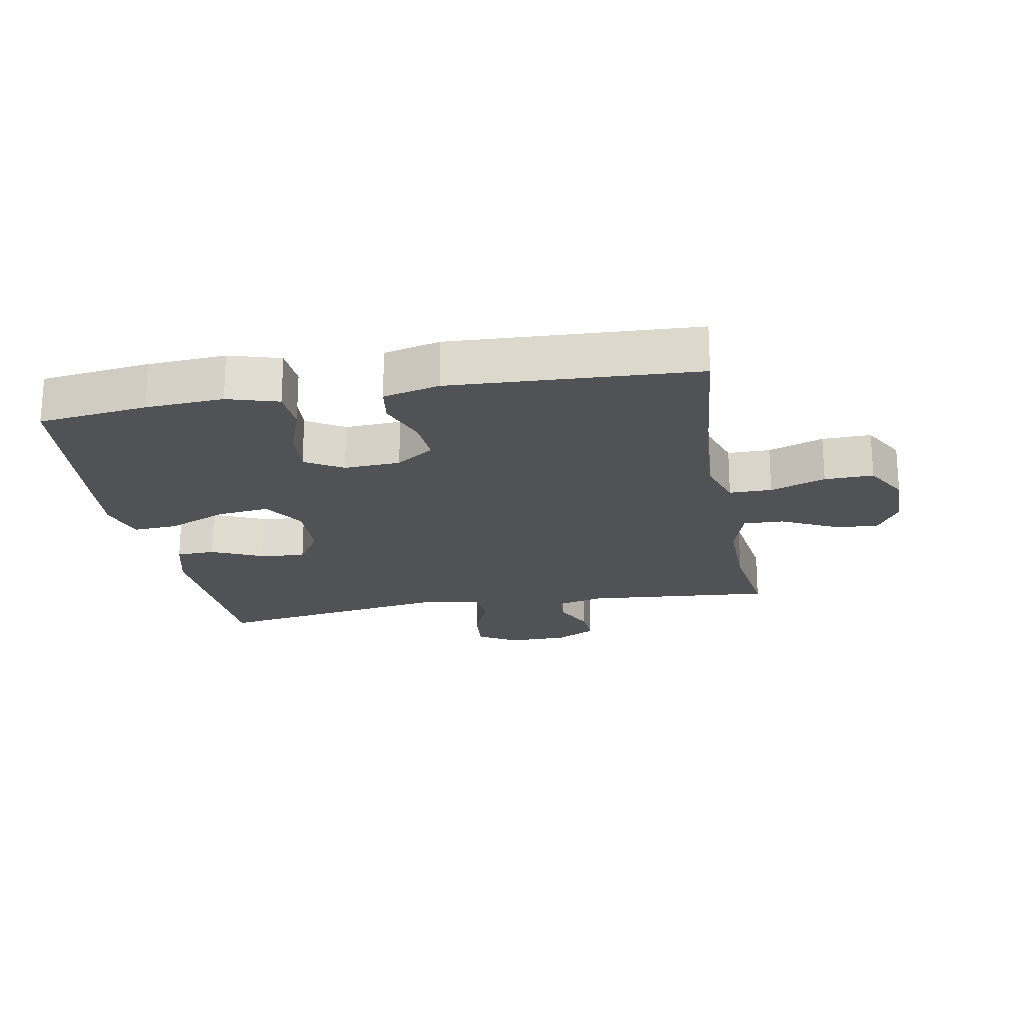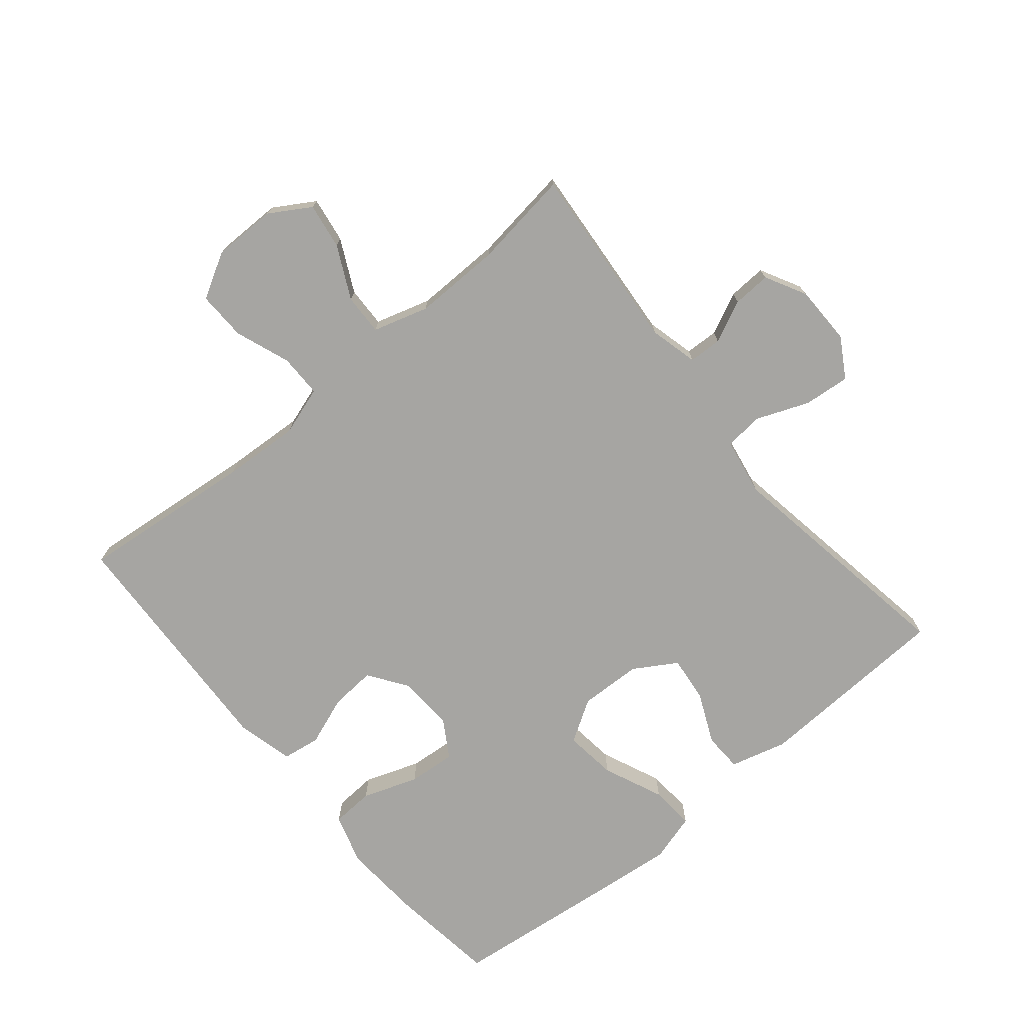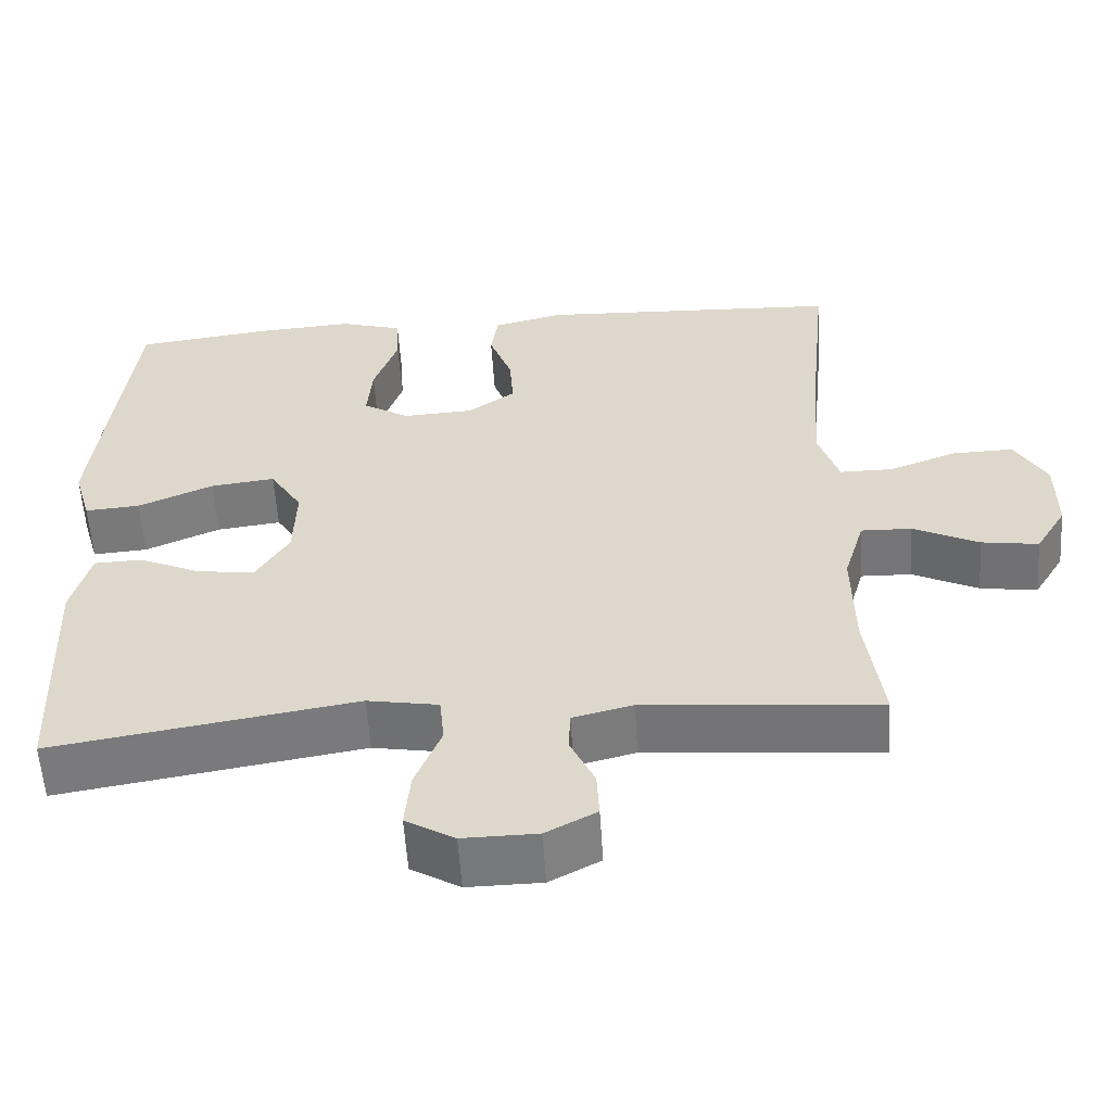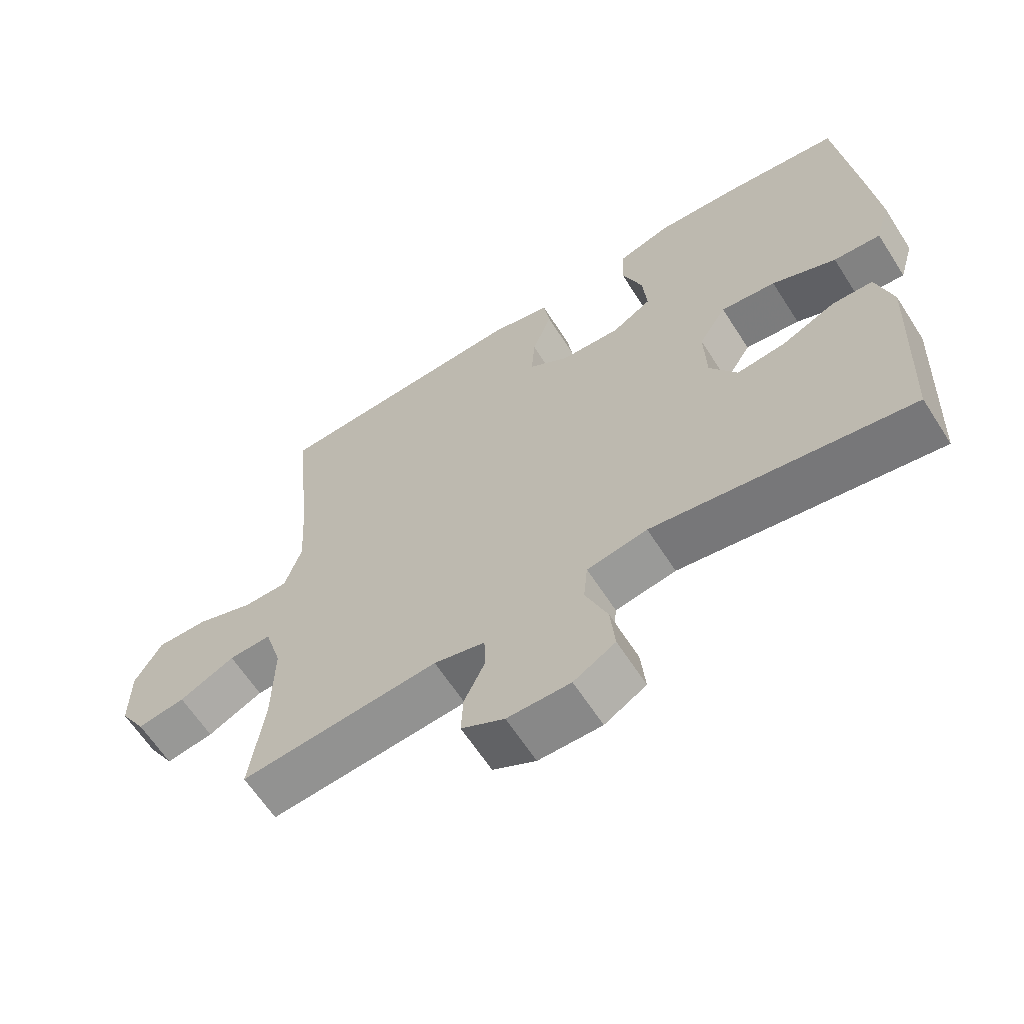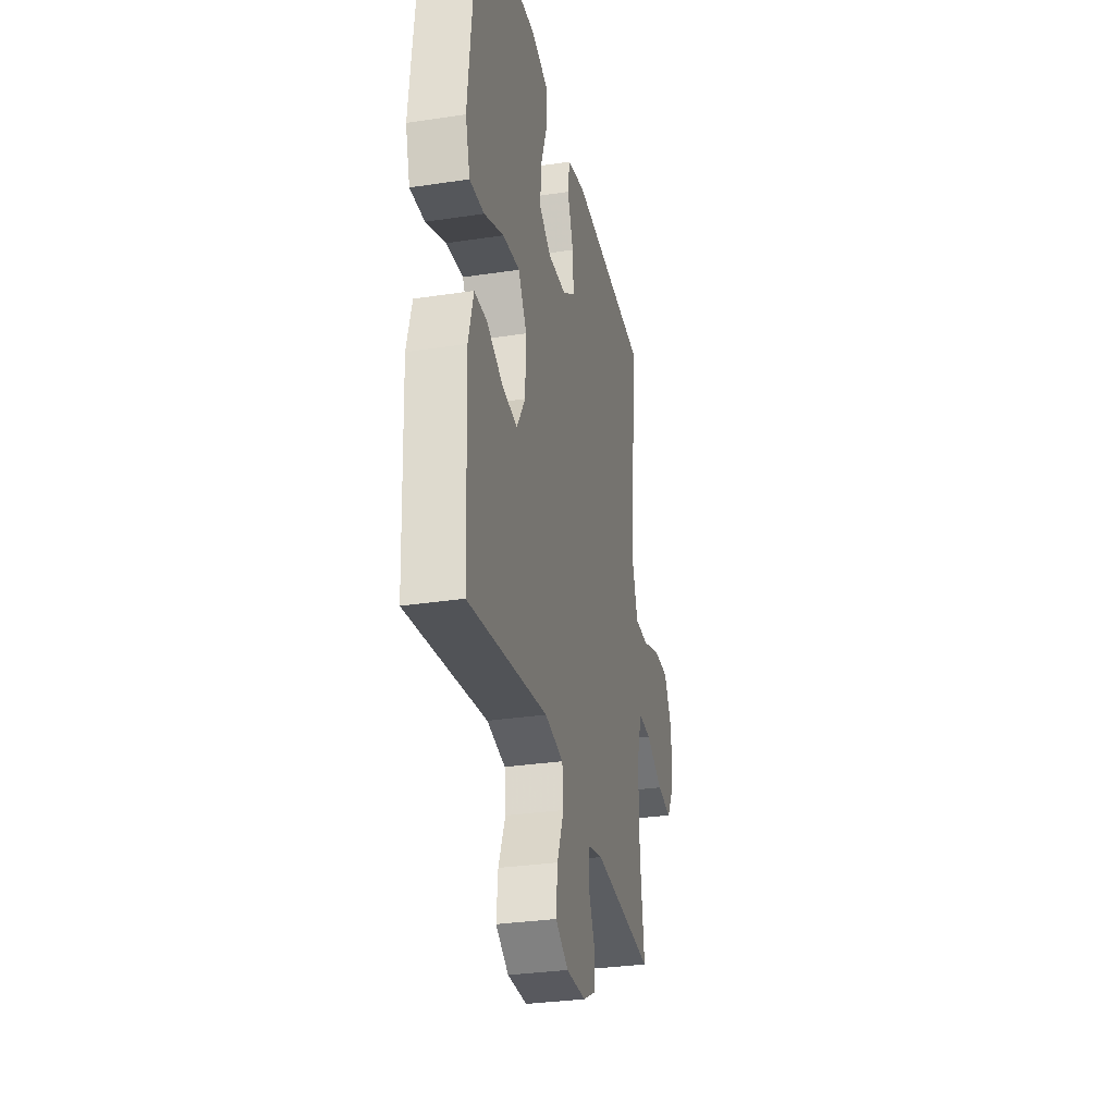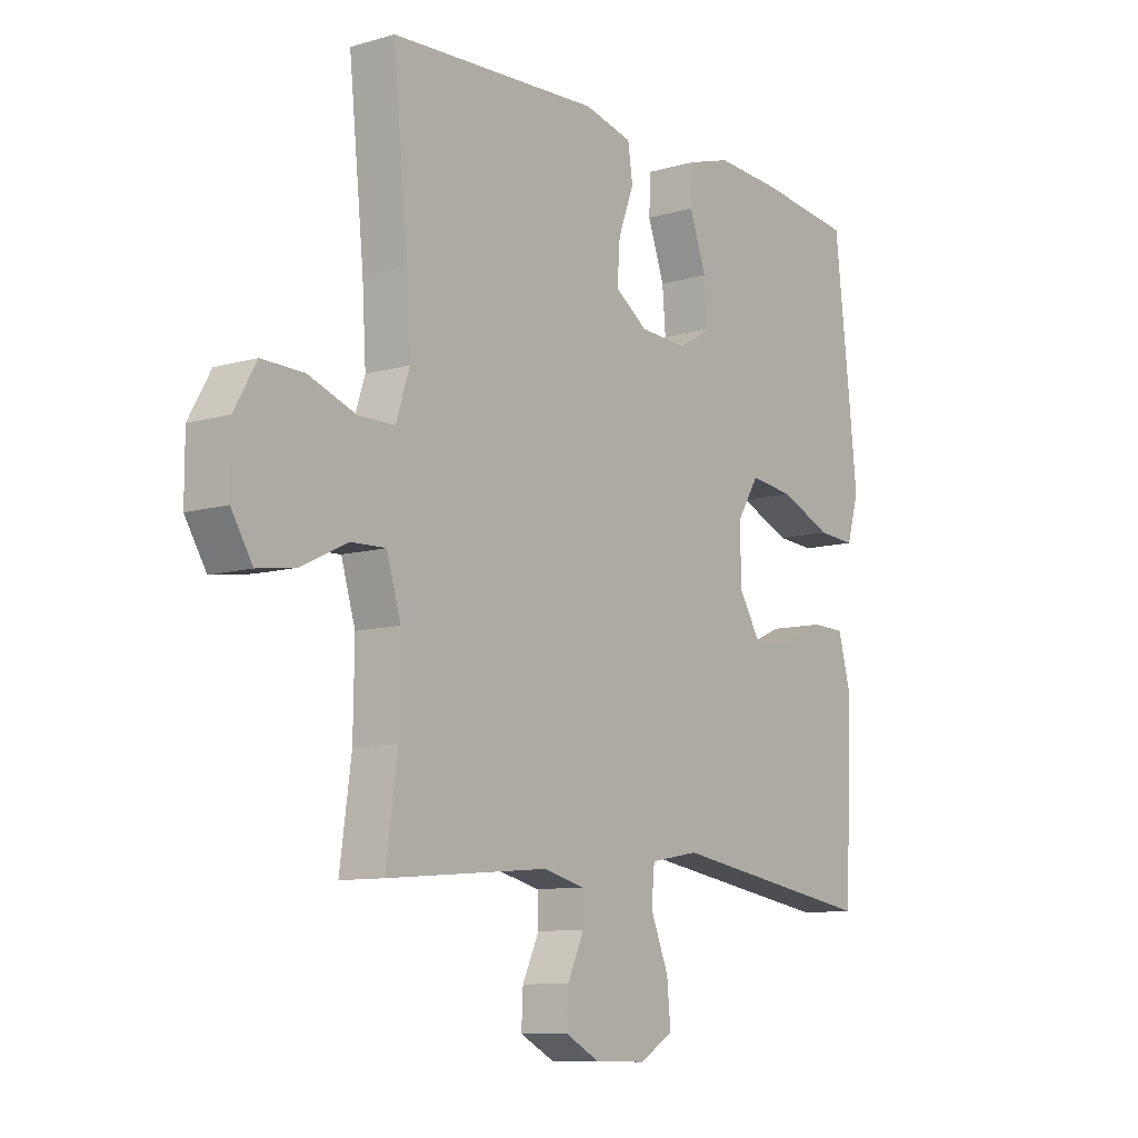
<metadata>
{"format":"obj","ext":"obj","renderer":"f3d","projection":"perspective","resolution":1024,"background":"white","views":[{"elev":-20.9,"azim":10.3,"up":"+Y"},{"elev":-73.6,"azim":129.7,"up":"+Y"},{"elev":-57.2,"azim":3.7,"up":"+Z"},{"elev":-63.3,"azim":-147.3,"up":"+Z"},{"elev":-31.0,"azim":-77.8,"up":"+Z"},{"elev":-9.8,"azim":127.1,"up":"+Z"}]}
</metadata>
<code>
v 0.5 0.07 -0.5
v 0.204 0.07 -0.475
v 0.128 0.07 -0.494
v 0.126 0.07 -0.546
v 0.157 0.07 -0.612
v 0.16 0.07 -0.672
v 0.096 0.07 -0.706
v 0.002 0.07 -0.707
v -0.06 0.07 -0.67
v -0.053 0.07 -0.597
v -0.02 0.07 -0.515
v -0.026 0.07 -0.454
v -0.116 0.07 -0.438
v -0.5 0.07 -0.5
v -0.514 0.07 -0.189
v -0.49 0.07 -0.1
v -0.429 0.07 -0.098
v -0.349 0.07 -0.134
v -0.277 0.07 -0.142
v -0.236 0.07 -0.075
v -0.233 0.07 0.023
v -0.274 0.07 0.089
v -0.356 0.07 0.079
v -0.451 0.07 0.038
v -0.521 0.07 0.033
v -0.543 0.07 0.109
v -0.53 0.07 0.233
v -0.5 0.07 0.5
v -0.328 0.07 0.522
v -0.205 0.07 0.53
v -0.125 0.07 0.506
v -0.121 0.07 0.439
v -0.152 0.07 0.352
v -0.158 0.07 0.277
v -0.099 0.07 0.241
v -0.01 0.07 0.246
v 0.05 0.07 0.288
v 0.045 0.07 0.359
v 0.016 0.07 0.437
v 0.025 0.07 0.497
v 0.114 0.07 0.519
v 0.5 0.07 0.5
v 0.472 0.07 0.222
v 0.465 0.07 0.102
v 0.49 0.07 0.025
v 0.557 0.07 0.025
v 0.644 0.07 0.057
v 0.721 0.07 0.059
v 0.761 0.07 -0.012
v 0.761 0.07 -0.112
v 0.722 0.07 -0.176
v 0.65 0.07 -0.165
v 0.567 0.07 -0.124
v 0.503 0.07 -0.122
v 0.477 0.07 -0.209
v 0.479 0.07 -0.346
v 0.5 0 -0.5
v 0.204 0 -0.475
v 0.128 0 -0.494
v 0.126 0 -0.546
v 0.157 0 -0.612
v 0.16 0 -0.672
v 0.096 0 -0.706
v 0.002 0 -0.707
v -0.06 0 -0.67
v -0.053 0 -0.597
v -0.02 0 -0.515
v -0.026 0 -0.454
v -0.116 0 -0.438
v -0.5 0 -0.5
v -0.514 0 -0.189
v -0.49 0 -0.1
v -0.429 0 -0.098
v -0.349 0 -0.134
v -0.277 0 -0.142
v -0.236 0 -0.075
v -0.233 0 0.023
v -0.274 0 0.089
v -0.356 0 0.079
v -0.451 0 0.038
v -0.521 0 0.033
v -0.543 0 0.109
v -0.53 0 0.233
v -0.5 0 0.5
v -0.328 0 0.522
v -0.205 0 0.53
v -0.125 0 0.506
v -0.121 0 0.439
v -0.152 0 0.352
v -0.158 0 0.277
v -0.099 0 0.241
v -0.01 0 0.246
v 0.05 0 0.288
v 0.045 0 0.359
v 0.016 0 0.437
v 0.025 0 0.497
v 0.114 0 0.519
v 0.5 0 0.5
v 0.472 0 0.222
v 0.465 0 0.102
v 0.49 0 0.025
v 0.557 0 0.025
v 0.644 0 0.057
v 0.721 0 0.059
v 0.761 0 -0.012
v 0.761 0 -0.112
v 0.722 0 -0.176
v 0.65 0 -0.165
v 0.567 0 -0.124
v 0.503 0 -0.122
v 0.477 0 -0.209
v 0.479 0 -0.346
f 50 51 52 53
f 50 53 54
f 49 50 54
f 46 47 48 49
f 45 46 49 54
f 44 45 54 55
f 40 41 42 43
f 38 39 40 43
f 37 38 43 44
f 36 37 44 55
f 30 31 32 33
f 30 33 34
f 29 30 34
f 28 29 34
f 27 28 34
f 26 27 34 35
f 23 24 25 26
f 22 23 26 35
f 15 16 17 18
f 13 14 15 18
f 12 13 18 19
f 8 9 10 11
f 8 11 12
f 7 8 12
f 4 5 6 7
f 3 4 7 12
f 2 3 12 19
f 56 1 2 19
f 21 22 35 36
f 20 21 36 55
f 19 20 55 56
f 109 108 107 106
f 110 109 106
f 110 106 105
f 105 104 103 102
f 110 105 102 101
f 111 110 101 100
f 99 98 97 96
f 99 96 95 94
f 100 99 94 93
f 111 100 93 92
f 89 88 87 86
f 90 89 86
f 90 86 85
f 90 85 84
f 90 84 83
f 91 90 83 82
f 82 81 80 79
f 91 82 79 78
f 74 73 72 71
f 74 71 70 69
f 75 74 69 68
f 67 66 65 64
f 68 67 64
f 68 64 63
f 63 62 61 60
f 68 63 60 59
f 75 68 59 58
f 75 58 57 112
f 92 91 78 77
f 111 92 77 76
f 112 111 76 75
f 1 57 58 2
f 2 58 59 3
f 3 59 60 4
f 4 60 61 5
f 5 61 62 6
f 6 62 63 7
f 7 63 64 8
f 8 64 65 9
f 9 65 66 10
f 10 66 67 11
f 11 67 68 12
f 12 68 69 13
f 13 69 70 14
f 14 70 71 15
f 15 71 72 16
f 16 72 73 17
f 17 73 74 18
f 18 74 75 19
f 19 75 76 20
f 20 76 77 21
f 21 77 78 22
f 22 78 79 23
f 23 79 80 24
f 24 80 81 25
f 25 81 82 26
f 26 82 83 27
f 27 83 84 28
f 28 84 85 29
f 29 85 86 30
f 30 86 87 31
f 31 87 88 32
f 32 88 89 33
f 33 89 90 34
f 34 90 91 35
f 35 91 92 36
f 36 92 93 37
f 37 93 94 38
f 38 94 95 39
f 39 95 96 40
f 40 96 97 41
f 41 97 98 42
f 42 98 99 43
f 43 99 100 44
f 44 100 101 45
f 45 101 102 46
f 46 102 103 47
f 47 103 104 48
f 48 104 105 49
f 49 105 106 50
f 50 106 107 51
f 51 107 108 52
f 52 108 109 53
f 53 109 110 54
f 54 110 111 55
f 55 111 112 56
f 56 112 57 1

</code>
